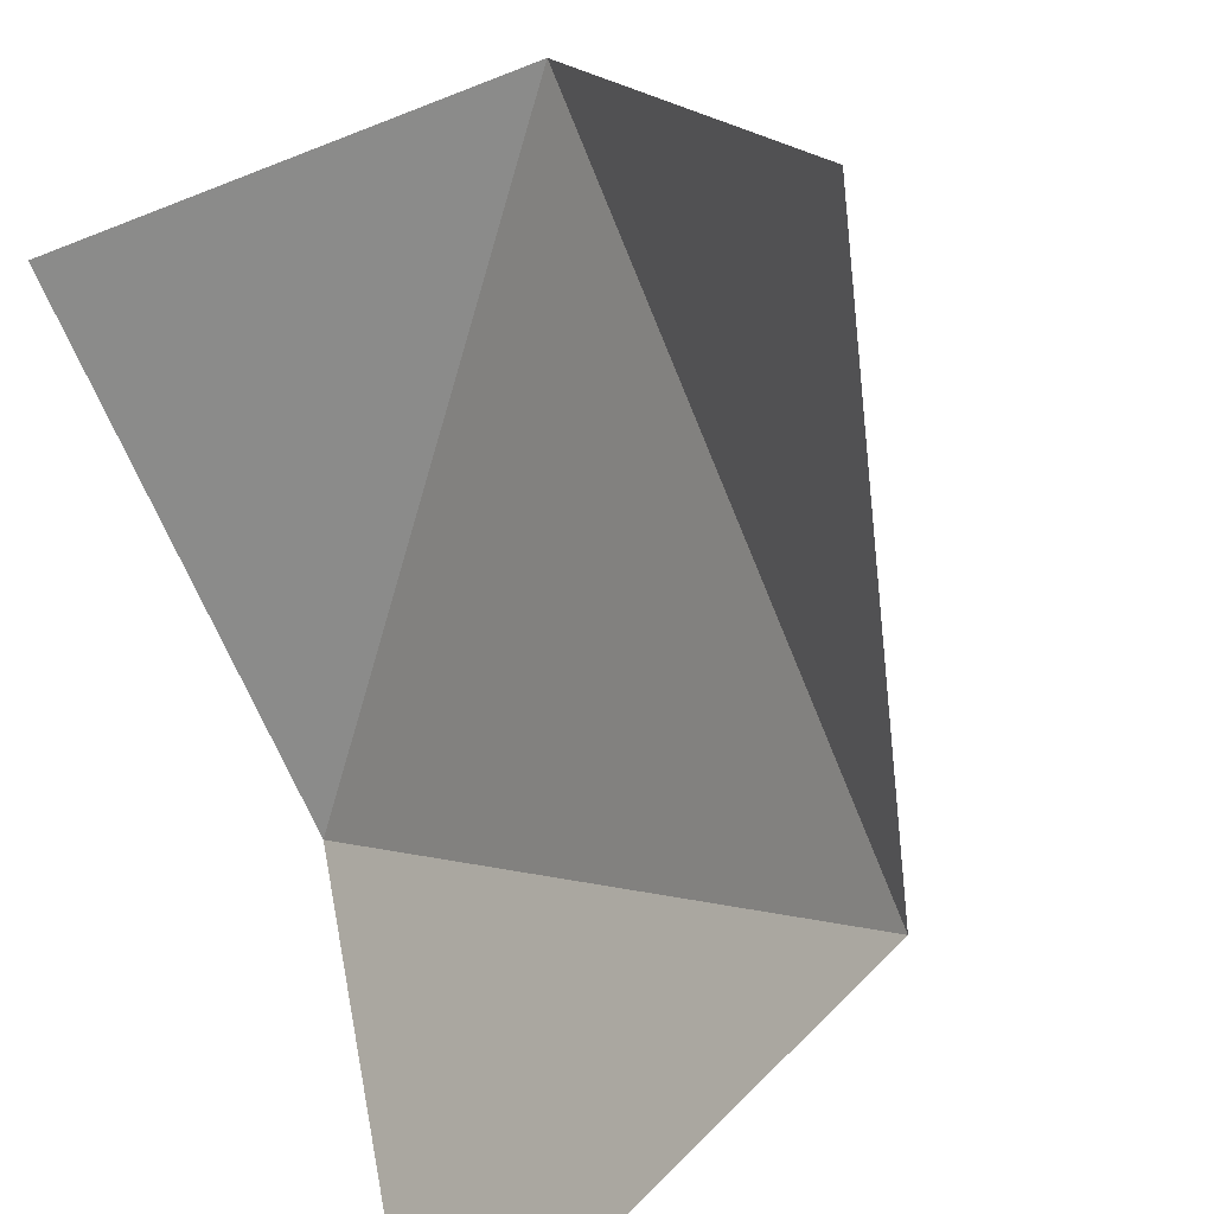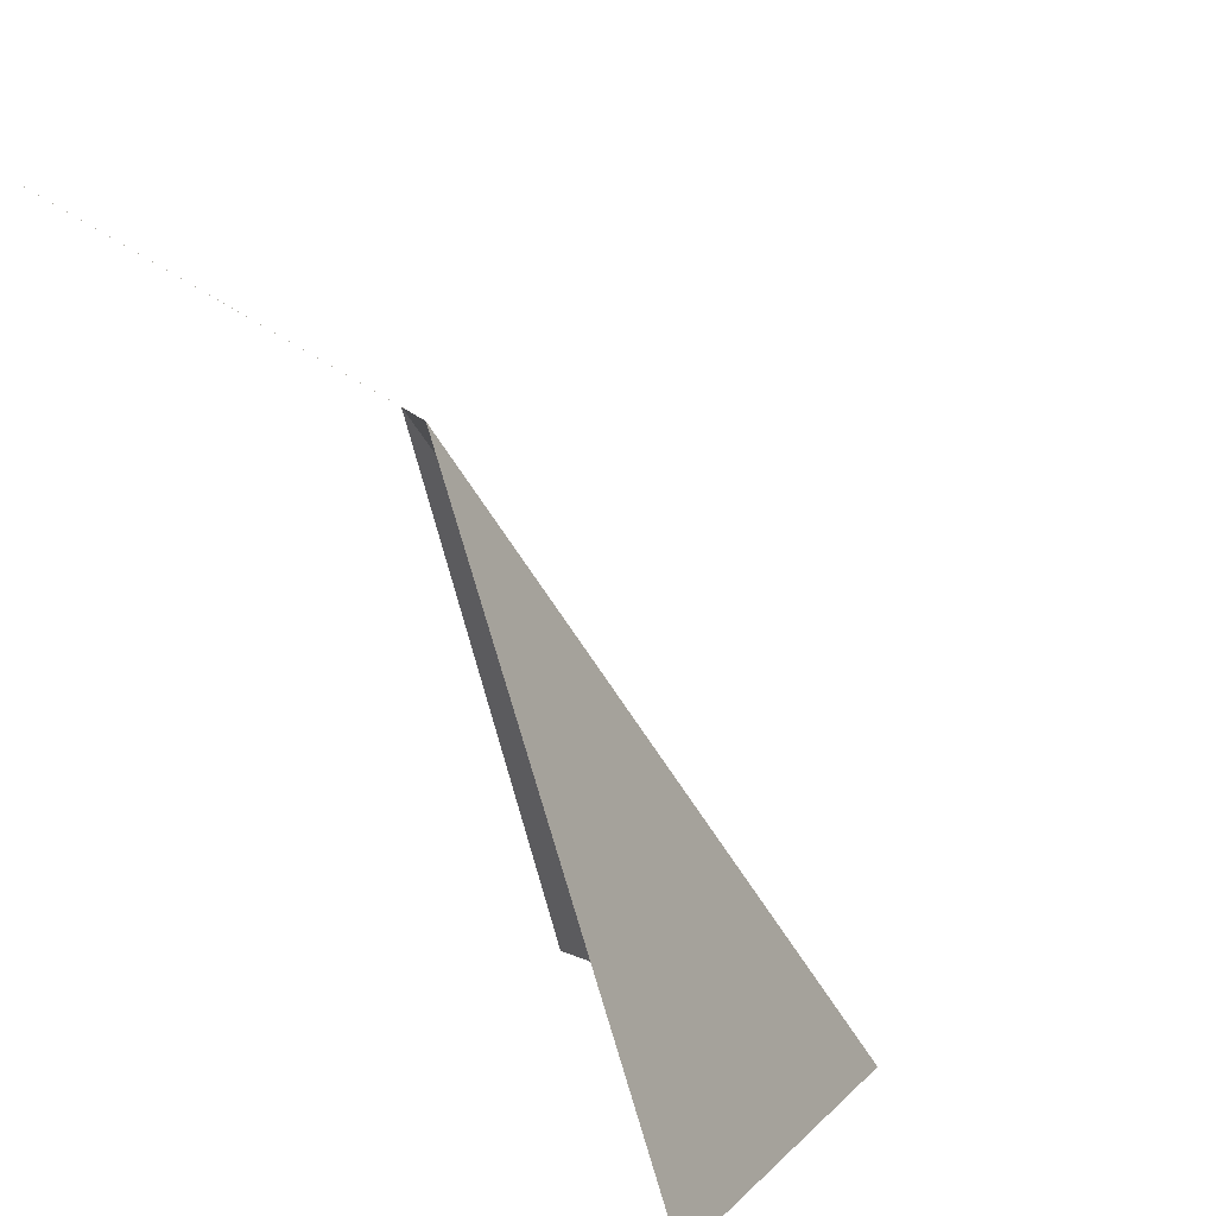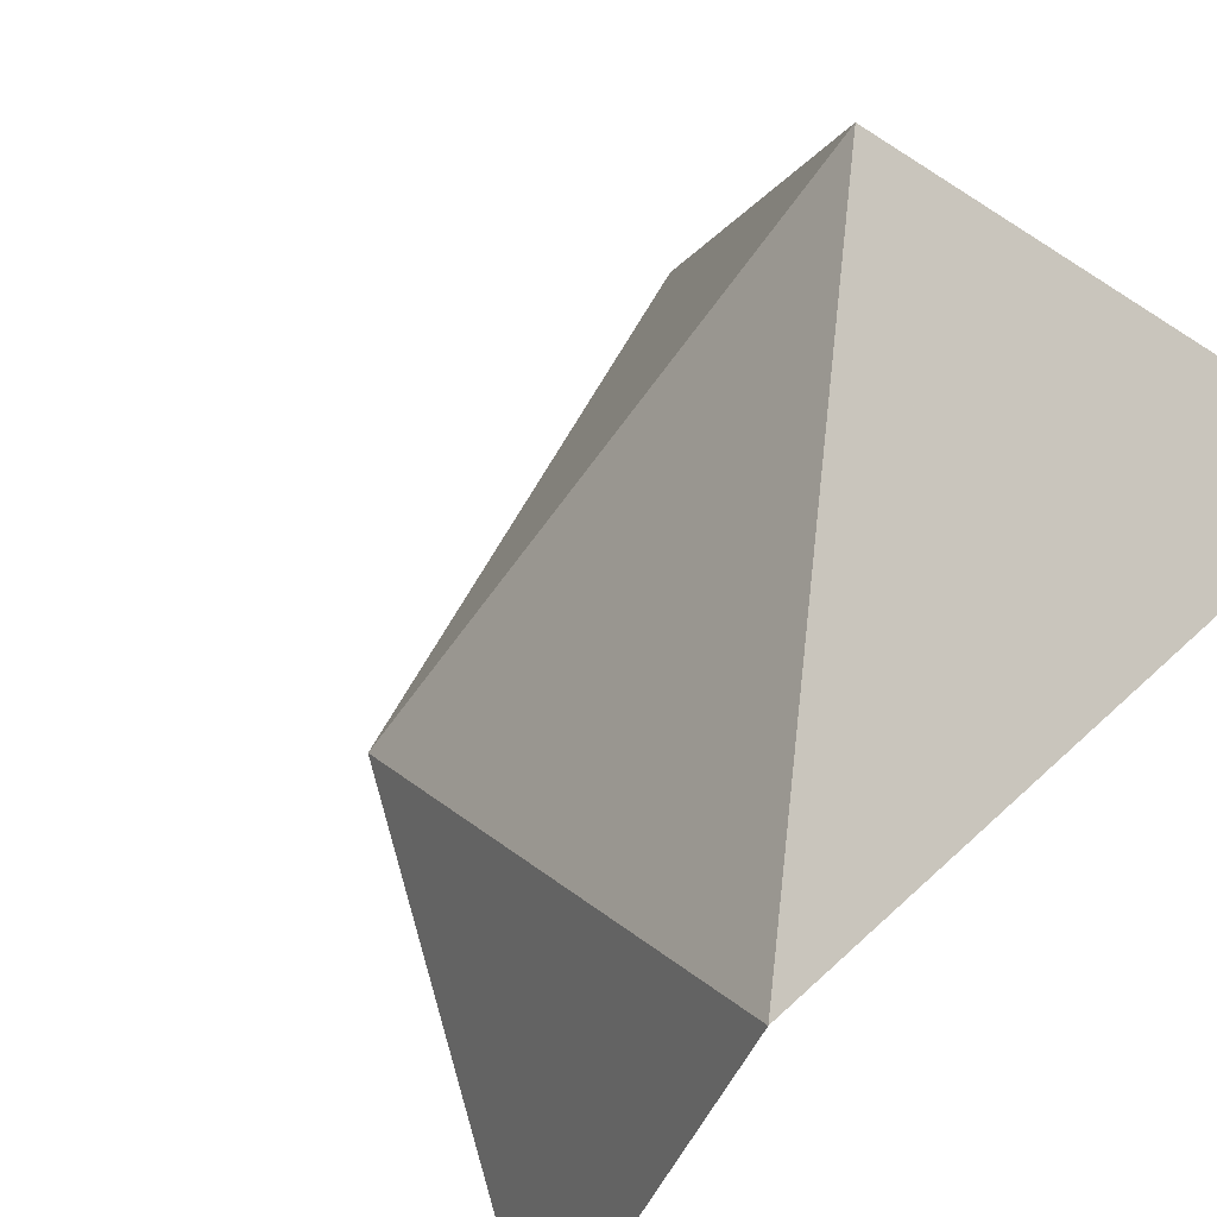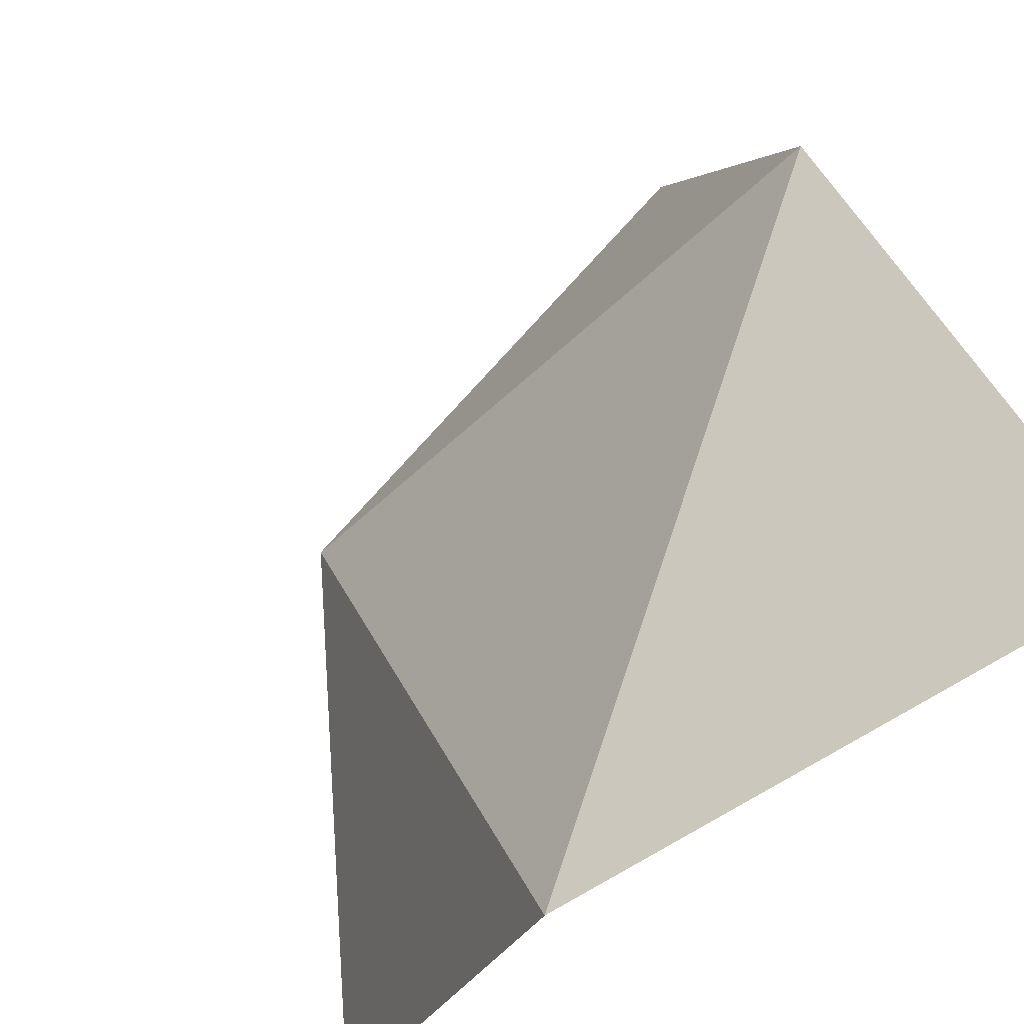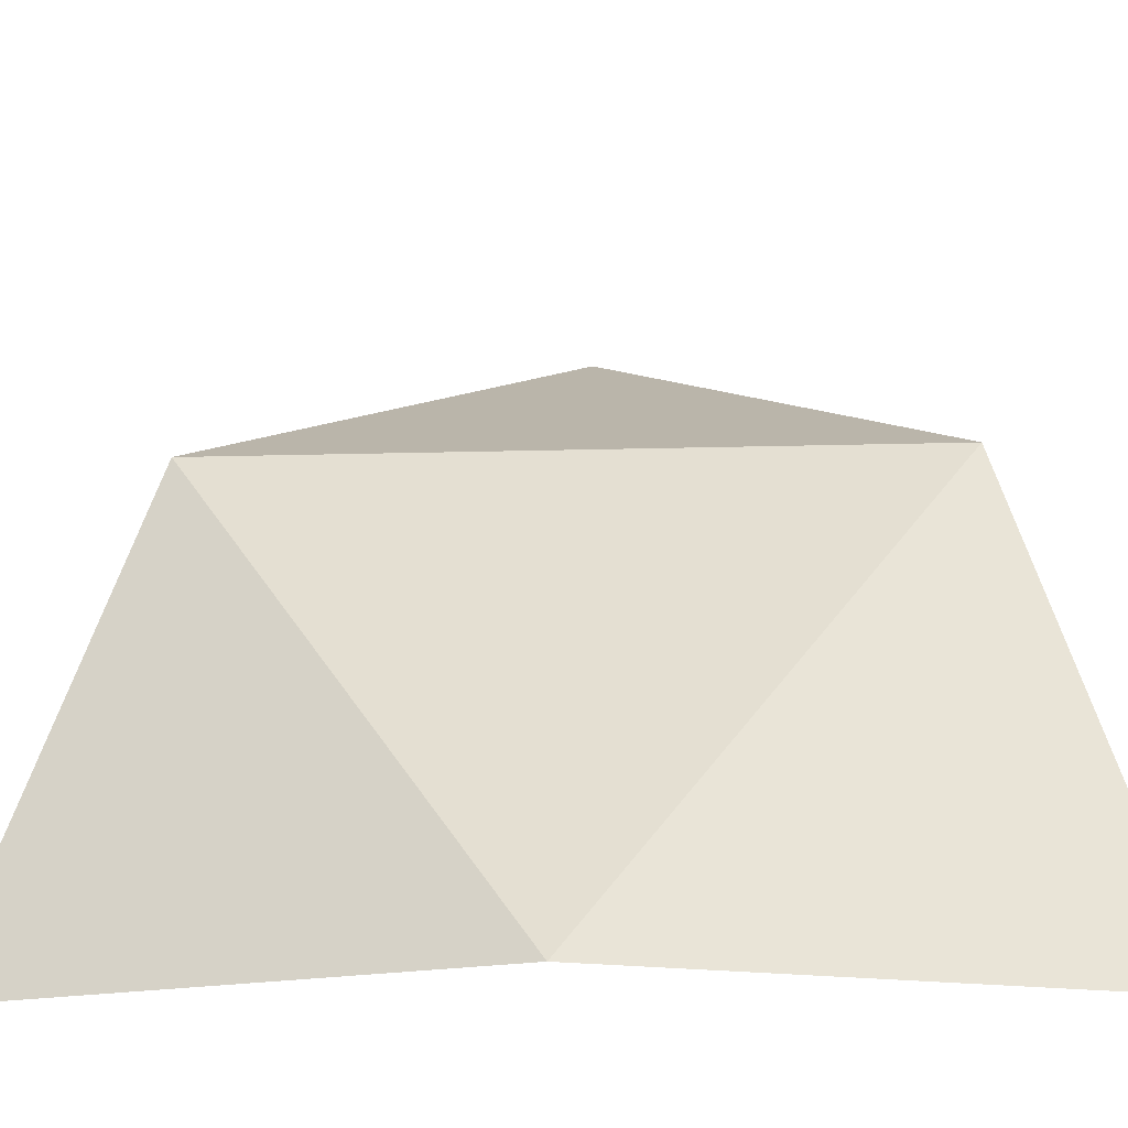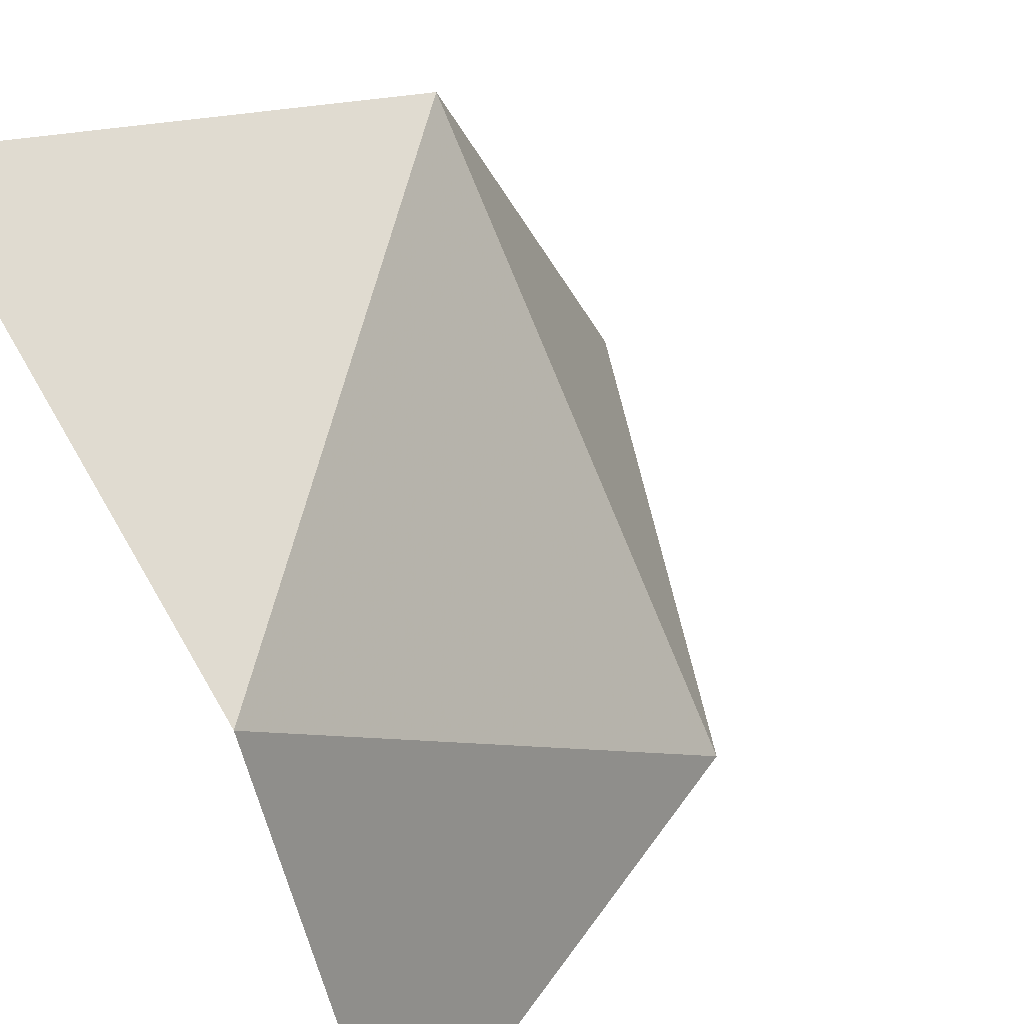
<metadata>
{"format":"obj","ext":"obj","renderer":"f3d","projection":"perspective","resolution":1024,"background":"white","views":[{"elev":-61.8,"azim":29.1,"up":"+Z"},{"elev":4.4,"azim":-50.0,"up":"+Y"},{"elev":65.8,"azim":-128.5,"up":"+Z"},{"elev":72.8,"azim":-116.4,"up":"+Z"},{"elev":-16.3,"azim":138.3,"up":"+Z"},{"elev":54.1,"azim":56.9,"up":"+Z"}]}
</metadata>
<code>
v 0.05 0 0
v 0.03535 0.03535 0
v 0.03535 0 0.03535
v 0 0.03535 0.03535
v 0 0 0.05
v 0.03535 0 0.03535
v 0.03535 0.03535 0
v 0 0.03535 0.03535
v 0.03535 0 0.03535
v 0 0.05 0
v 0 0.03535 0.03535
v 0.03535 0.03535 0
g mesh3776
f 1 2 3
f 4 5 6
f 7 8 9
f 10 11 12

</code>
